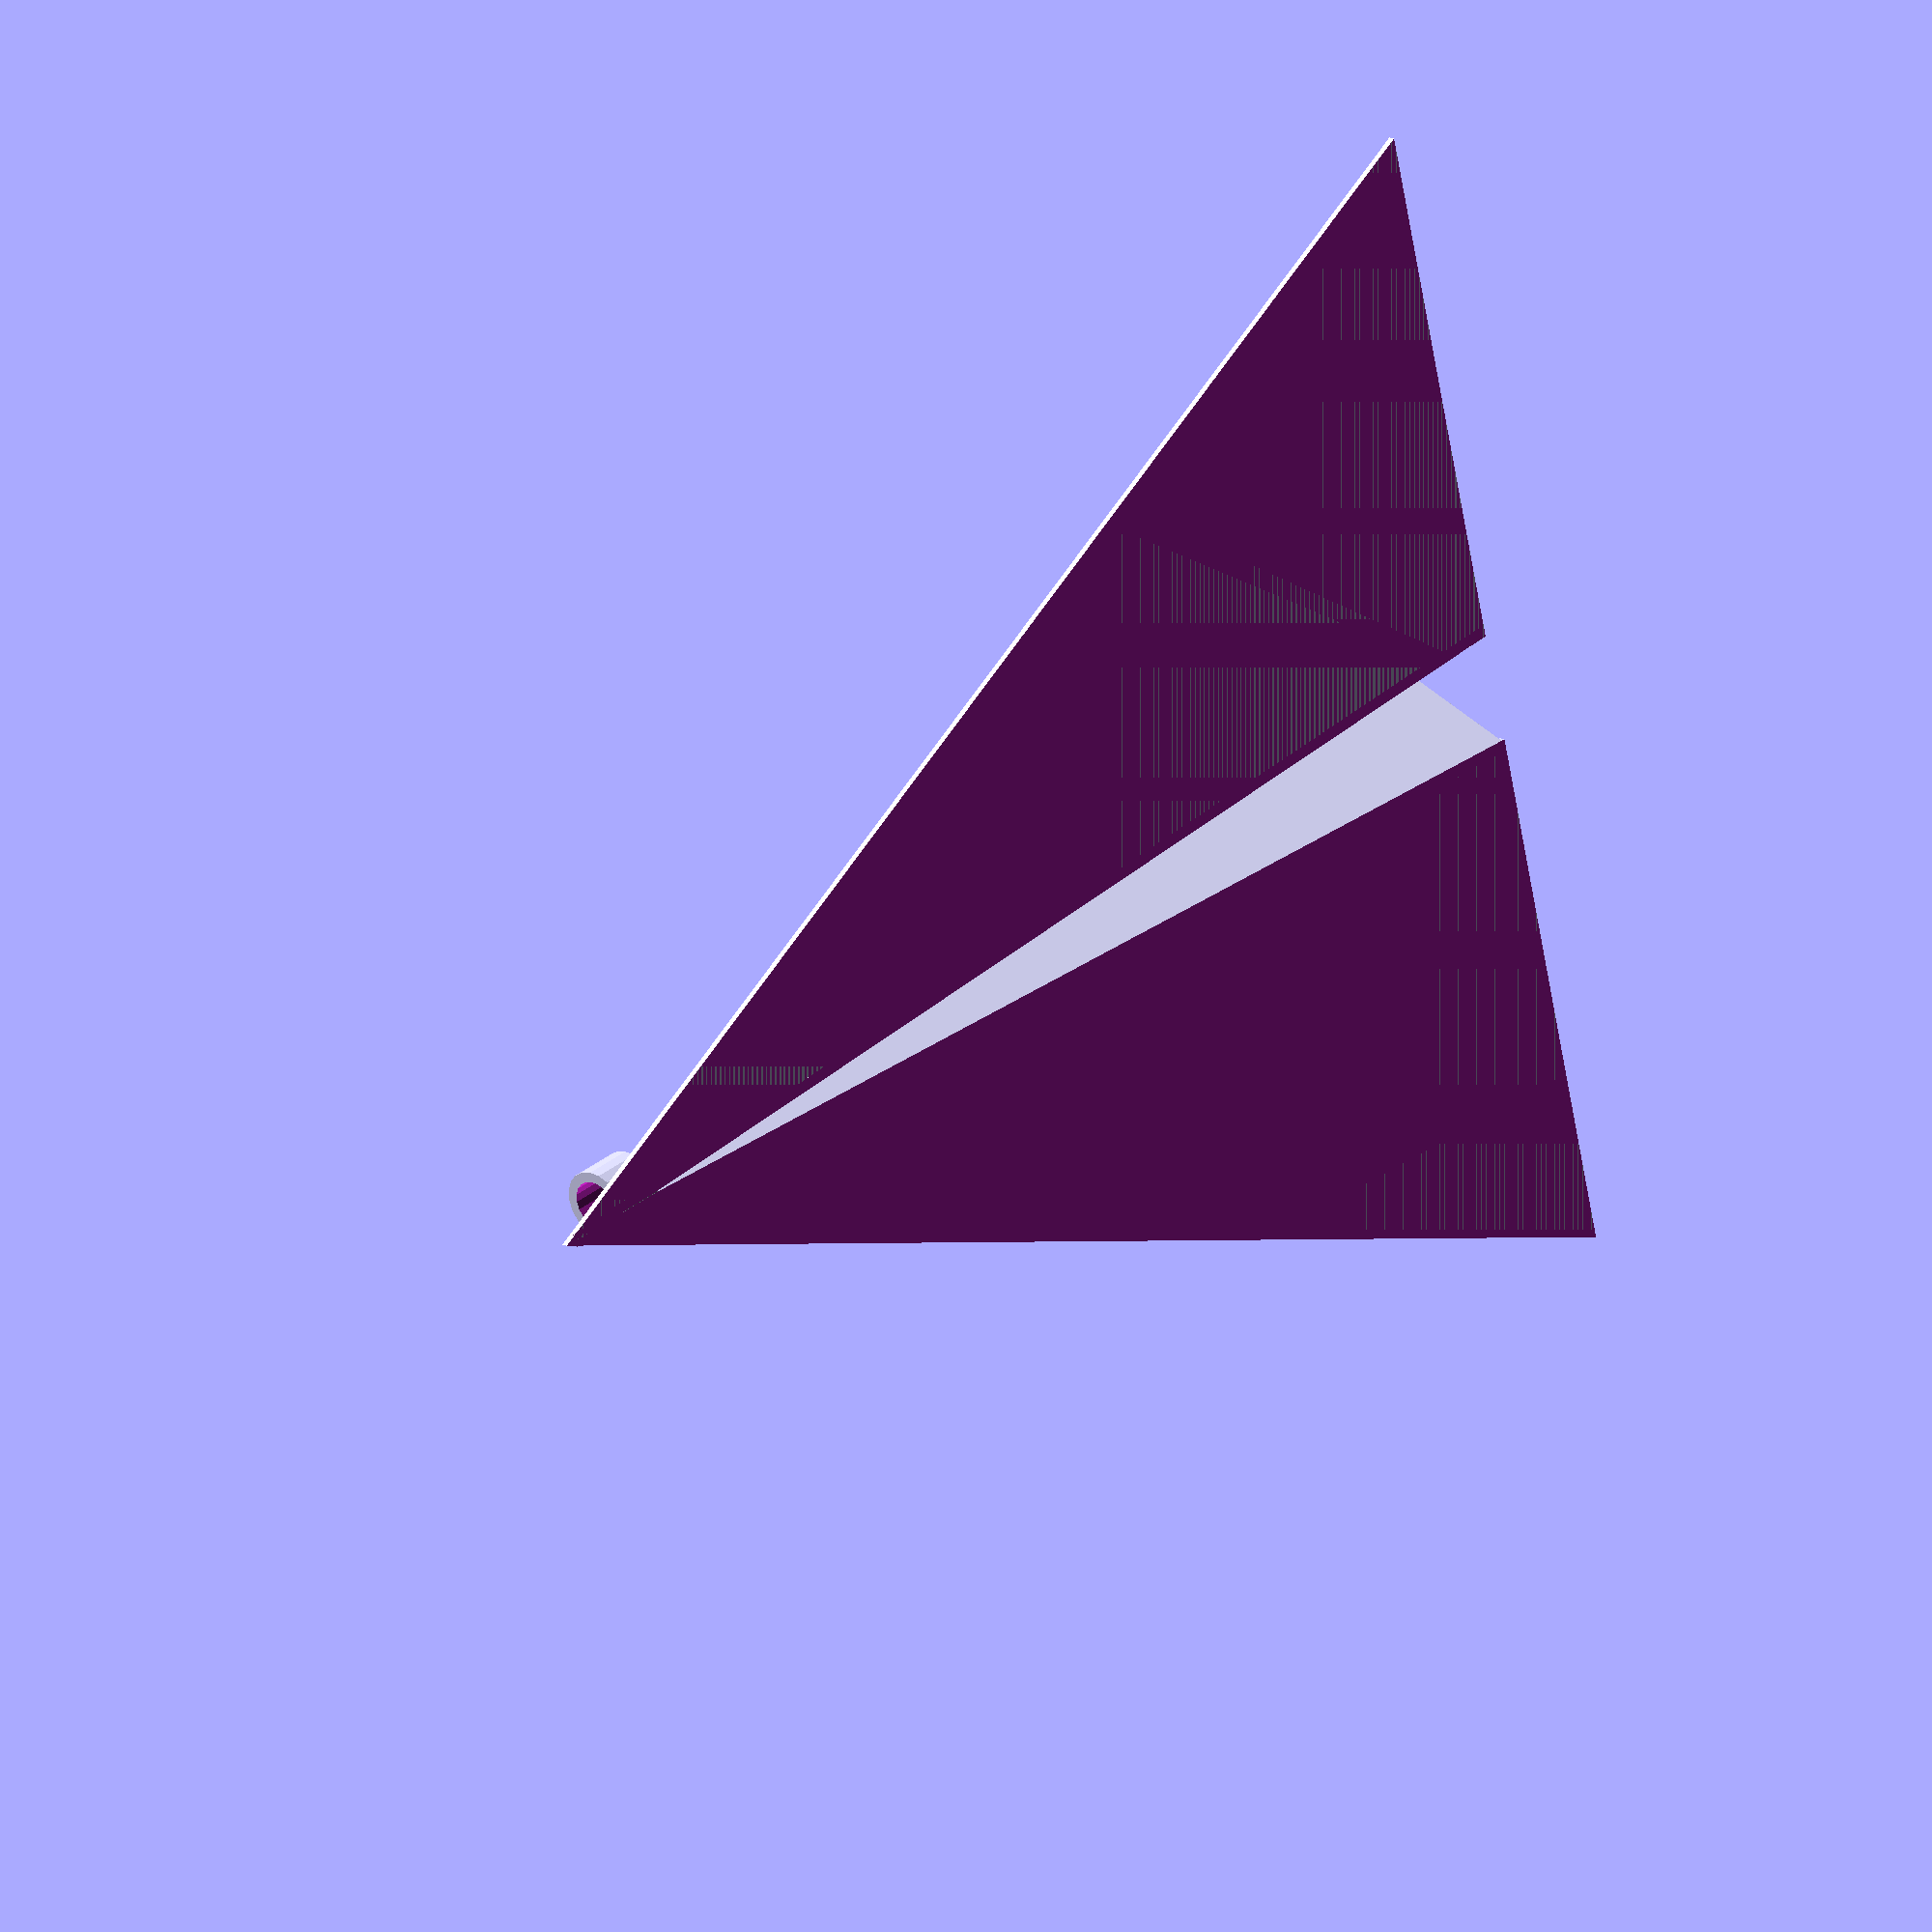
<openscad>
$fn = 20;

r = 32;
l = 60;
t = 0.4;

scale([1.8, 2.2, 1.5]) difference() {
    all();
    translate([0, 0, -1]) cube([200, 200, 2], true);
    
}
translate([0, 0, 3.5]) difference() {
    translate([0, 124, 0]) 
        rotate([90, 0, 0]) 
            cylinder(d = 7, h = 5);
    
    translate([0, 130, 0]) 
        rotate([90, 0, 0]) 
            cylinder(d = 5, h = 15);
}

module all() {
    wing();
    mirror([1, 0, 0]) wing();

    body();
    mirror([1, 0, 0]) body();
    
    translate([-0.1, 57, 0]) 
        rotate([0, 0, -27]) 
            scale([0.8, 1, 1]) 
                cylinder(d = 6, h = t, $fn = 3);
    
}

module wing() {
    linear_extrude(t) polygon([
        [0, 60],
        [-3, 0],
        [-r, 0]
    ]);
}

module body() {
    translate([0.2, 0, 8.8]) 
        rotate([0, -70, -3.15]) 
            linear_extrude(0.6) 
                polygon([
                    [-10, 0],
                    [-10, 62],
                    [0, 0],
                ]);
}
</openscad>
<views>
elev=346.5 azim=104.0 roll=133.3 proj=o view=wireframe
</views>
